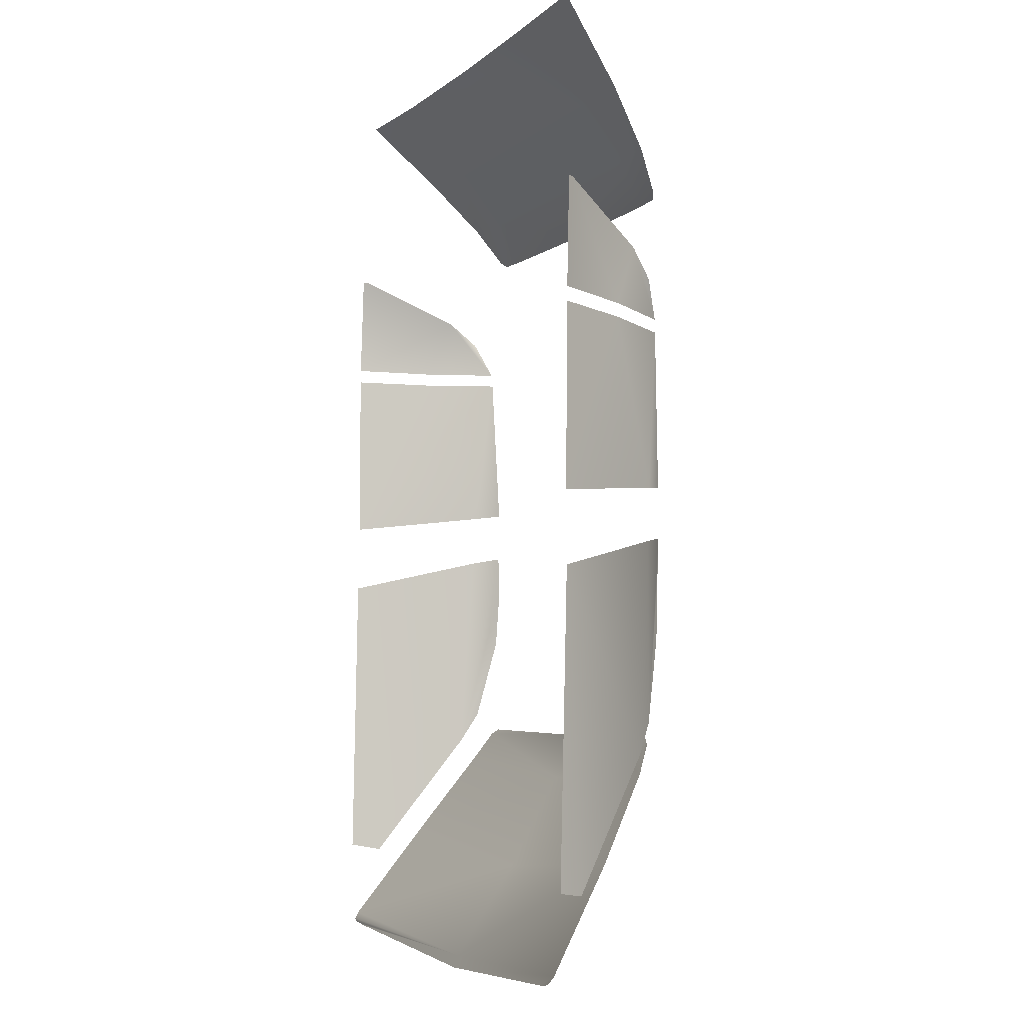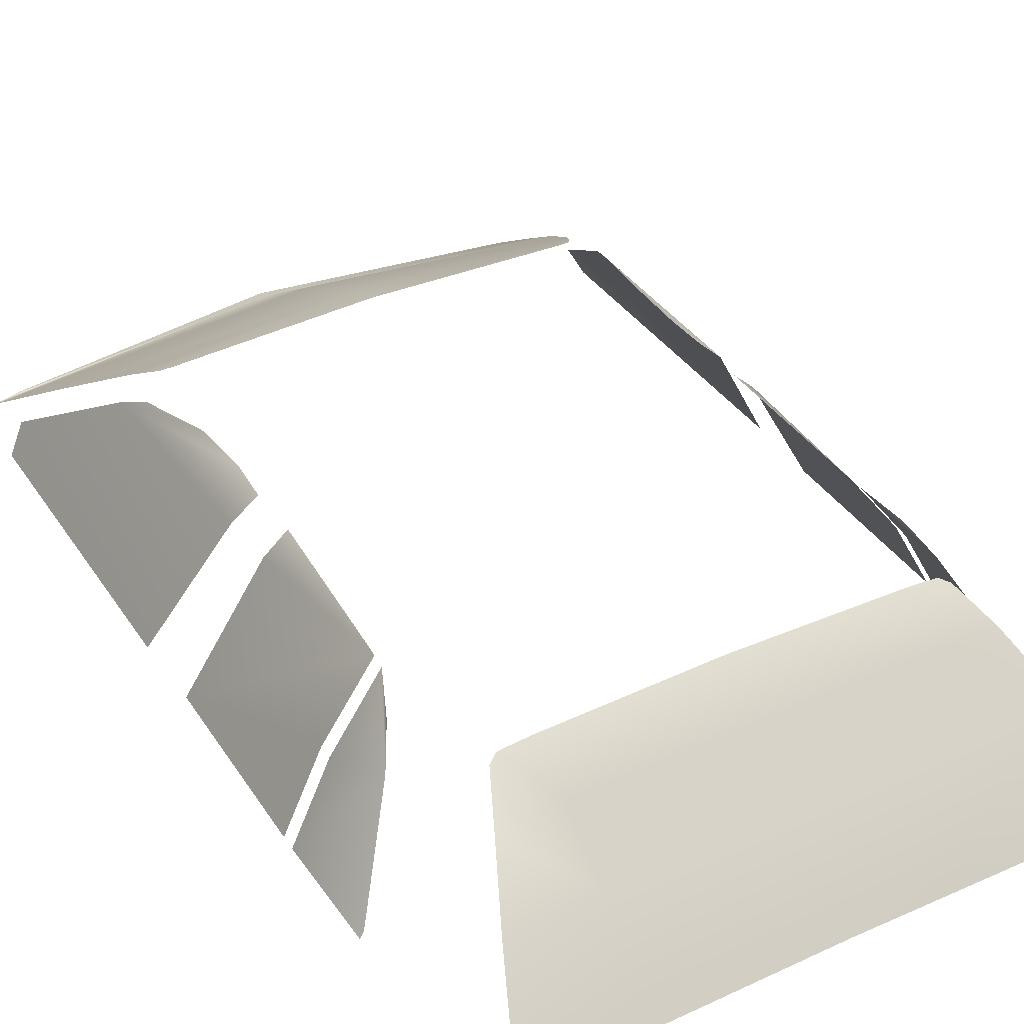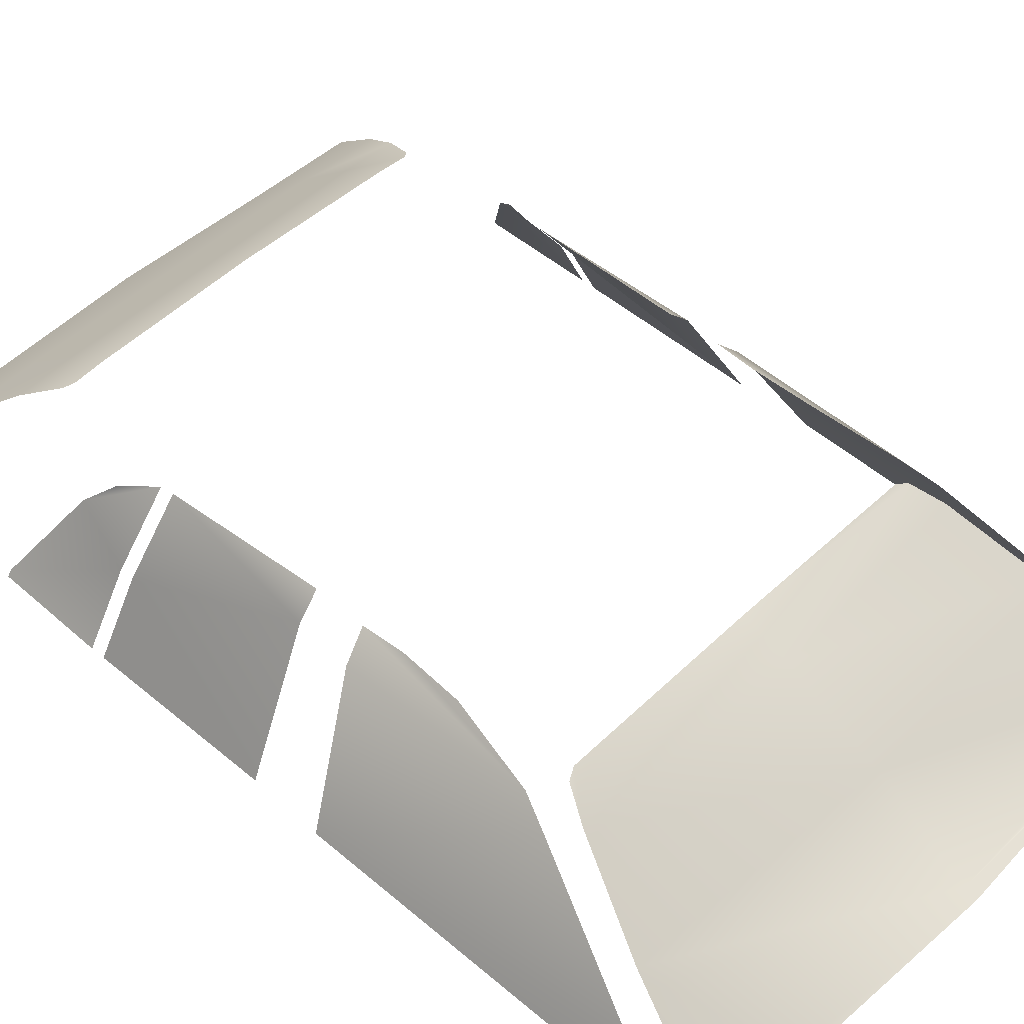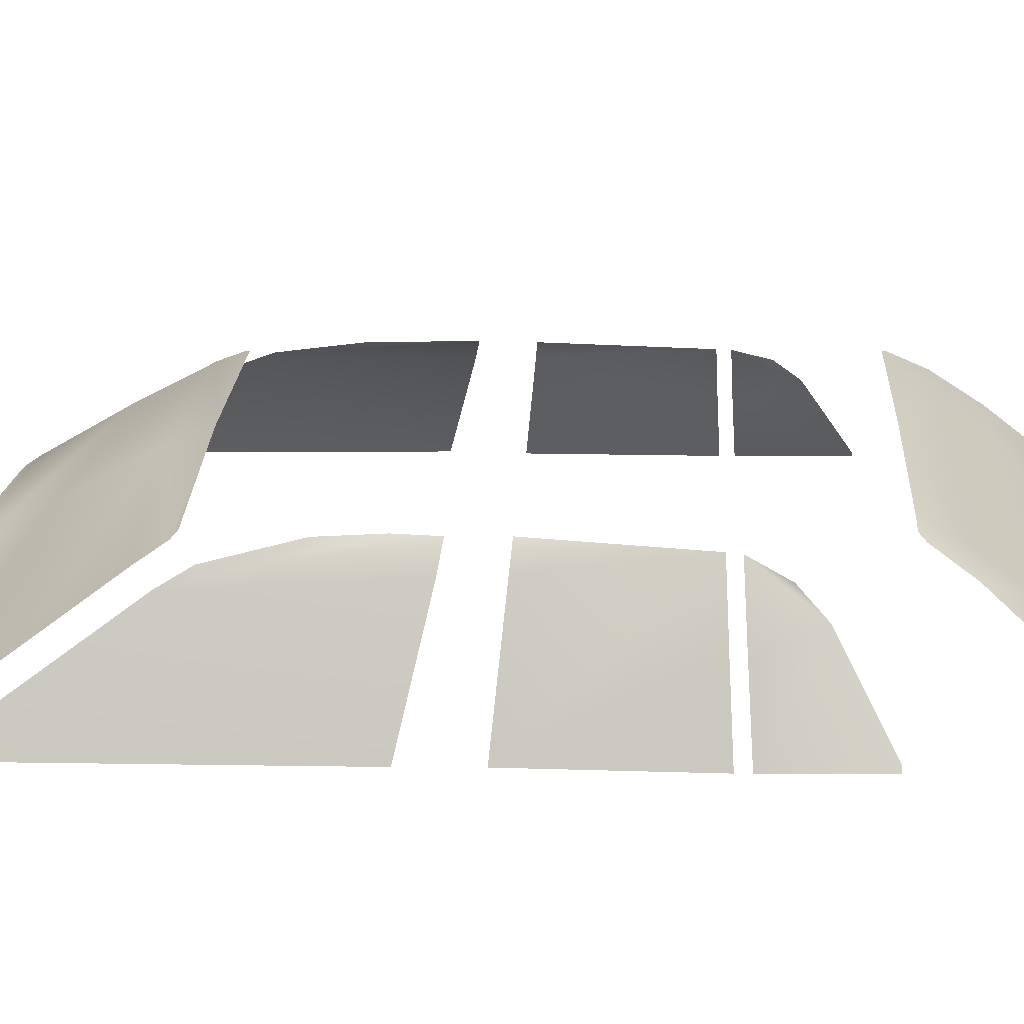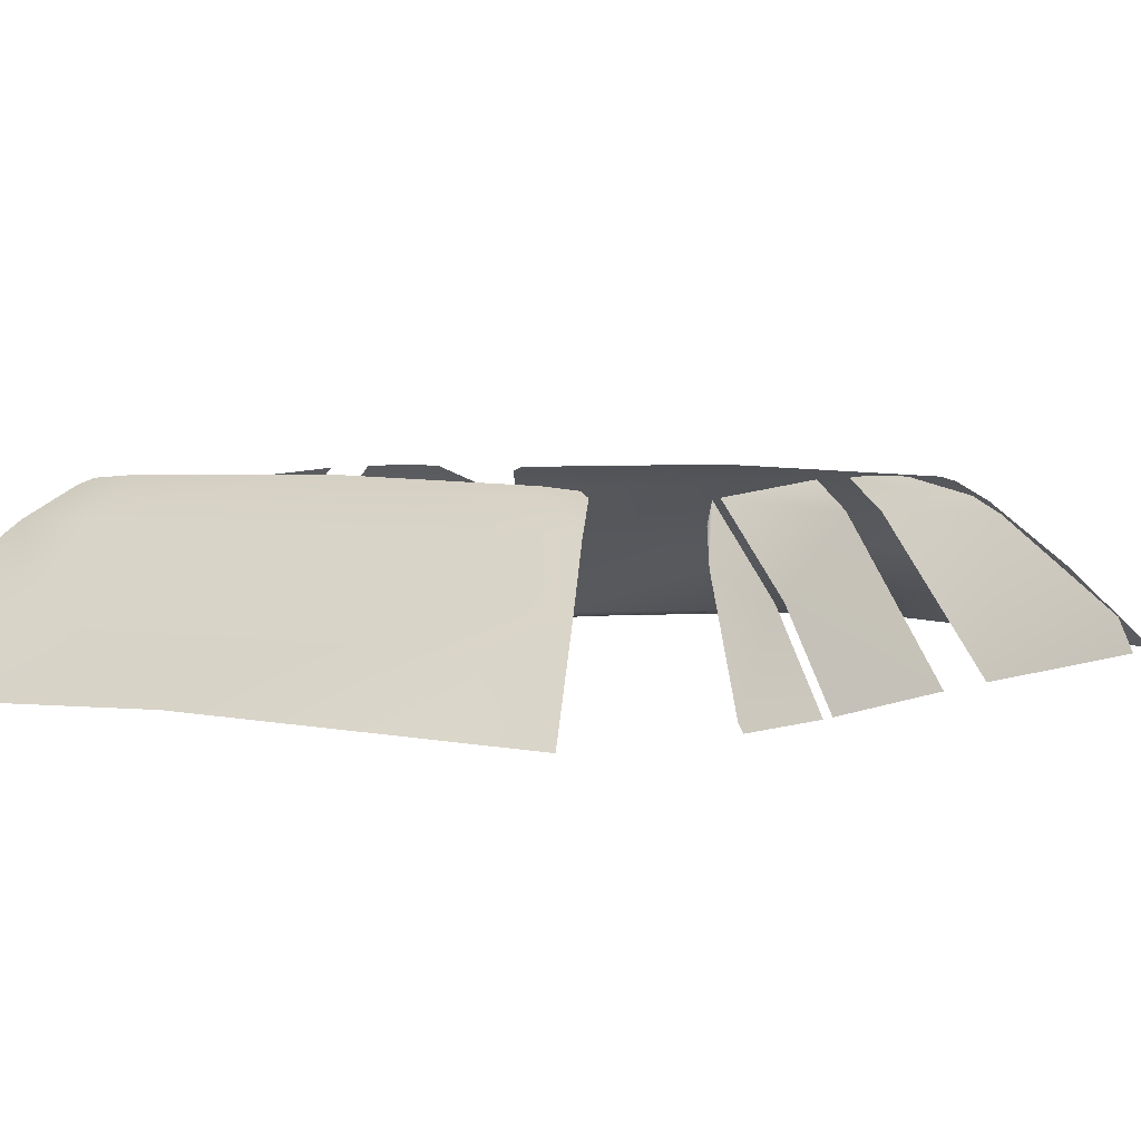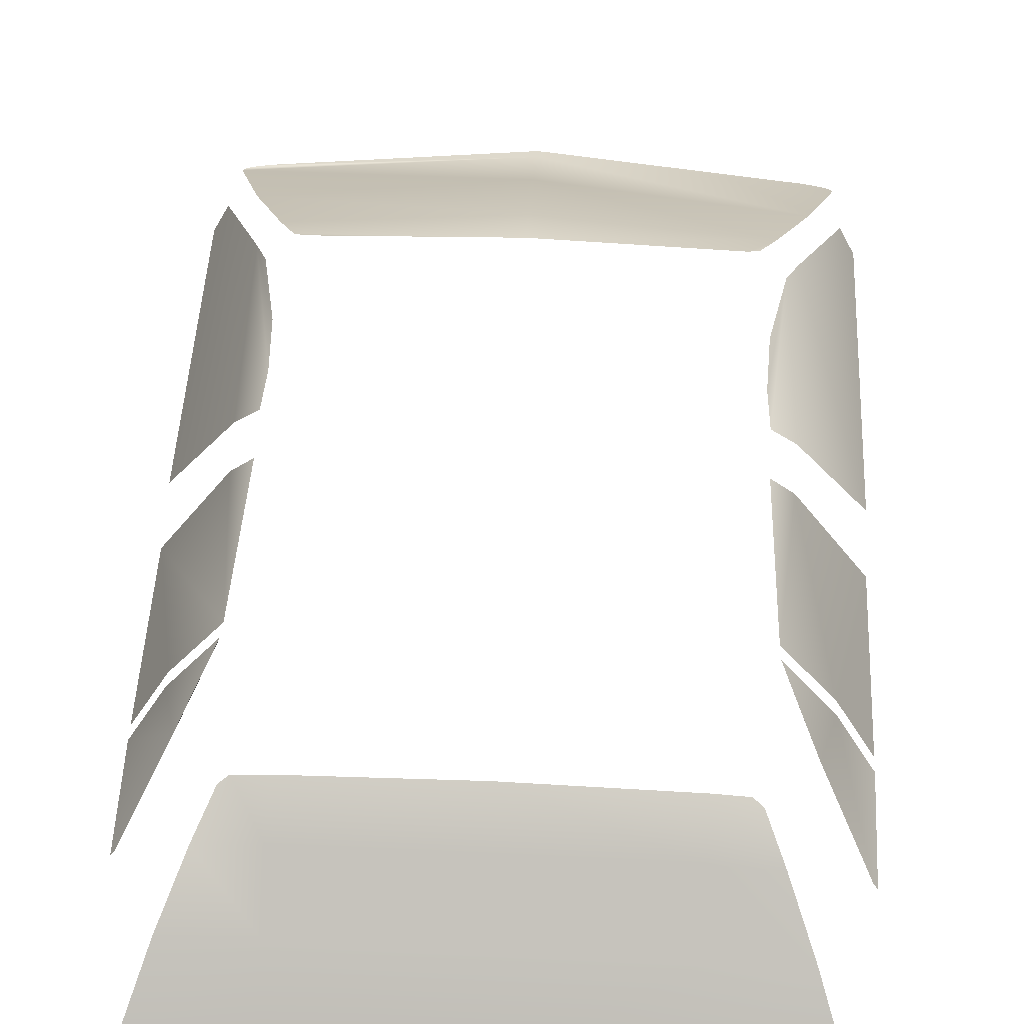
<metadata>
{"format":"obj","ext":"obj","renderer":"f3d","projection":"perspective","resolution":1024,"background":"white","views":[{"elev":-4.5,"azim":66.7,"up":"+Z"},{"elev":38.4,"azim":-29.8,"up":"+Y"},{"elev":48.6,"azim":133.3,"up":"+Y"},{"elev":24.0,"azim":-87.0,"up":"+Y"},{"elev":4.2,"azim":30.5,"up":"+Y"},{"elev":52.3,"azim":2.9,"up":"+Y"}]}
</metadata>
<code>
g car_glass:default1
v 0.519 0.1463 0.7195
v 0.5213 0.1416 0.5311
v 0.5124 0.1564 0.7186
v 0.4566 0.2668 0.5222
v 0.401 0.3547 0.5802
v 0.373 0.3804 0.5147
v 0.429 0.3112 0.6271
v -0.5187 0.1284 -0.4636
v -0.5226 0.139 0.06957
v -0.4926 0.1778 -0.4726
v -0.4018 0.3498 0.1202
v -0.3611 0.391 0.128
v -0.3566 0.3913 0.05617
v -0.3896 0.3558 -0.1938
v -0.3616 0.3861 -0.04736
v -0.4102 0.3288 -0.2464
v 0.3616 0.3861 -0.04736
v 0.3566 0.3913 0.05617
v 0.3611 0.391 0.128
v 0.3896 0.3558 -0.1938
v 0.4018 0.3498 0.1202
v 0.4102 0.3288 -0.2464
v 0.5226 0.139 0.06957
v 0.4926 0.1778 -0.4726
v 0.5187 0.1284 -0.4636
v 0.5211 0.1414 0.5066
v 0.5188 0.1398 0.1932
v 0.4566 0.2663 0.4986
v 0.3969 0.3552 0.2138
v 0.3712 0.3817 0.4919
v 0.3594 0.3922 0.2173
v -0.5124 0.1564 0.7186
v -0.519 0.1463 0.7195
v -0.5213 0.1416 0.5311
v -0.4566 0.2668 0.5222
v -0.401 0.3547 0.5802
v -0.429 0.3112 0.6271
v -0.373 0.3804 0.5147
v -0.5211 0.1414 0.5066
v -0.4566 0.2663 0.4986
v -0.5188 0.1398 0.1932
v -0.3594 0.3922 0.2173
v -0.3712 0.3817 0.4919
v -0.3969 0.3552 0.2138
v -0.4415 0.1257 -0.6199
v -0.4717 0.1231 -0.6162
v -0.4843 0.1235 -0.6112
v -0.4876 0.1309 -0.5997
v -0.4357 0.2483 -0.4281
v -0.3767 0.3448 -0.2816
v 0.4843 0.1235 -0.6112
v 0.4717 0.1231 -0.6162
v 0.4415 0.1257 -0.6199
v 0 0.1504 -0.6495
v 0.4876 0.1309 -0.5997
v 0 0.1578 -0.6281
v 0.4357 0.2483 -0.4281
v 0 0.2662 -0.4684
v 0 0.3559 -0.3052
v -0.3313 0.379 -0.2234
v -0.3501 0.3725 -0.2325
v 0 0.389 -0.2257
v 0.3501 0.3725 -0.2325
v 0.3313 0.379 -0.2234
v 0.3767 0.3448 -0.2816
v 0.333 0.3985 0.7401
v 0.3486 0.3914 0.7505
v 0.3798 0.3517 0.818
v 0.2816 0.4027 0.74
v 0.2816 0.3571 0.818
v 0 0.4097 0.74
v -0.2816 0.4027 0.74
v -0.2816 0.3571 0.818
v -0.423 0.2772 0.912
v -0.4785 0.1578 1.044
v -0.2816 0.1656 1.041
v -0.2816 0.2826 0.912
v -0.000148 0.1735 1.044
v 0.2816 0.2826 0.912
v 0.4802 0.1602 1.041
v 0.2816 0.1656 1.041
v 0.4238 0.2772 0.912
v -0.3798 0.3517 0.818
v -0.3486 0.3914 0.7505
v -0.333 0.3985 0.7401
g car_glass:initialShadingGroup car_glass:null_2 initialShadingGroup car_glass:polySurface1
f 3 1 2
f 3 2 4
f 3 4 7
f 7 4 6
f 7 6 5
f 9 10 8
f 10 9 11
f 10 11 16
f 16 11 12
f 16 12 13
f 16 13 15
f 16 15 14
f 20 17 18
f 20 18 19
f 20 19 21
f 20 21 22
f 22 21 23
f 22 23 24
f 25 24 23
f 27 28 26
f 29 28 27
f 29 30 28
f 31 30 29
f 37 33 32
f 37 34 33
f 37 35 34
f 38 35 37
f 38 37 36
f 39 40 41
f 41 40 43
f 41 43 44
f 44 43 42
f 56 54 45
f 56 45 46
f 56 46 47
f 56 47 48
f 58 56 48
f 58 48 49
f 59 58 49
f 59 49 50
f 61 59 50
f 55 51 52
f 55 52 53
f 55 53 54
f 55 54 56
f 57 55 56
f 57 56 58
f 65 57 58
f 65 58 59
f 65 59 62
f 61 62 59
f 61 60 62
f 65 62 64
f 65 64 63
f 73 77 79
f 73 79 70
f 82 70 79
f 82 68 70
f 69 67 66
f 69 68 67
f 69 70 68
f 71 70 69
f 73 70 71
f 72 73 71
f 85 73 72
f 85 83 73
f 77 73 83
f 77 83 74
f 75 77 74
f 75 76 77
f 76 78 77
f 77 78 79
f 81 79 78
f 82 79 81
f 82 81 80
f 85 84 83

</code>
